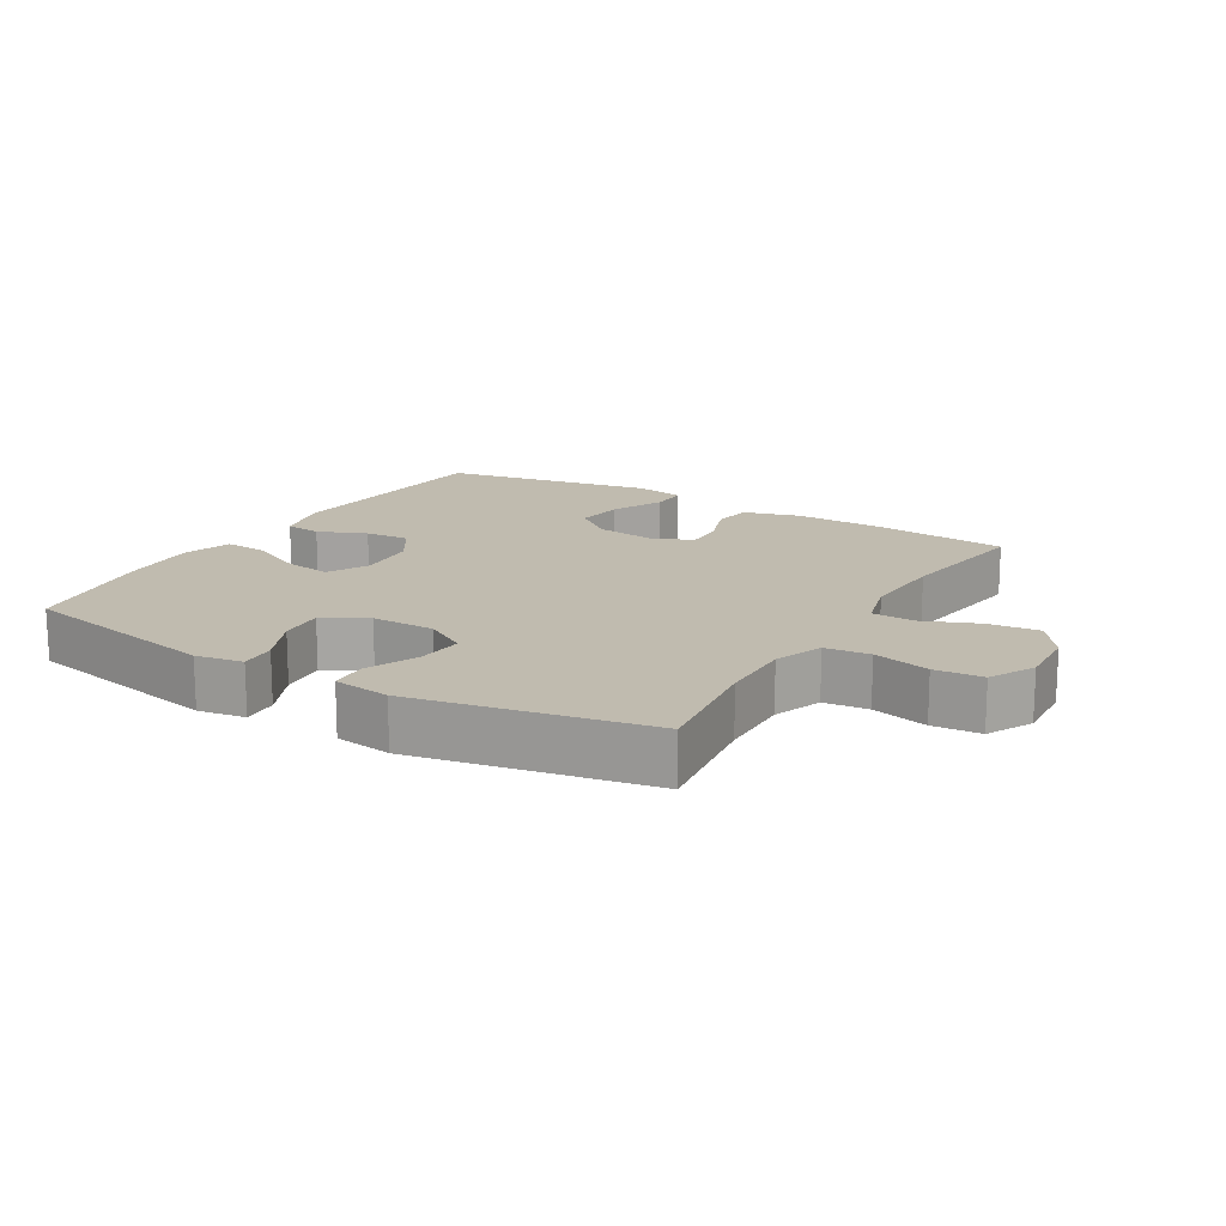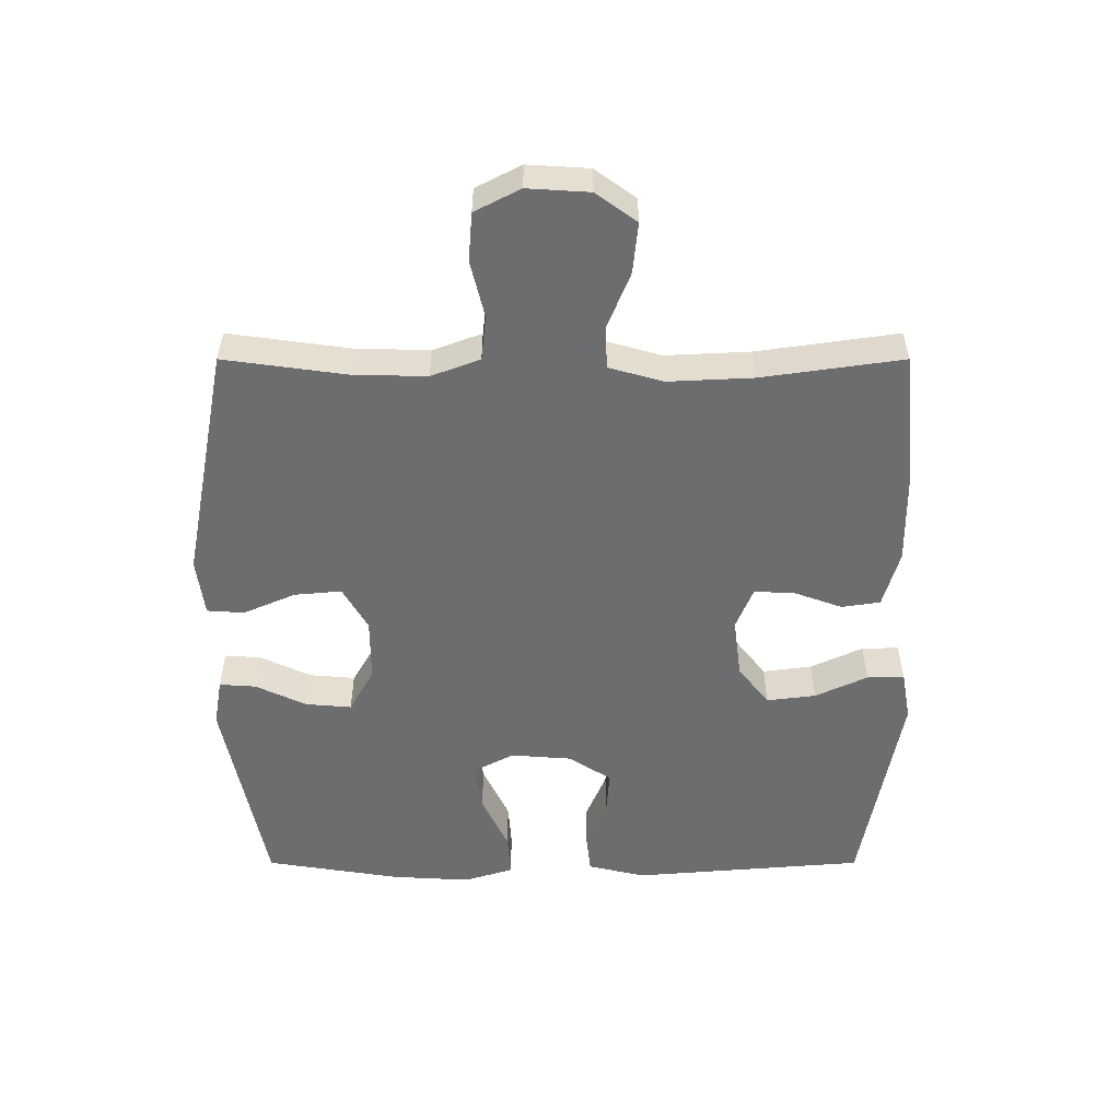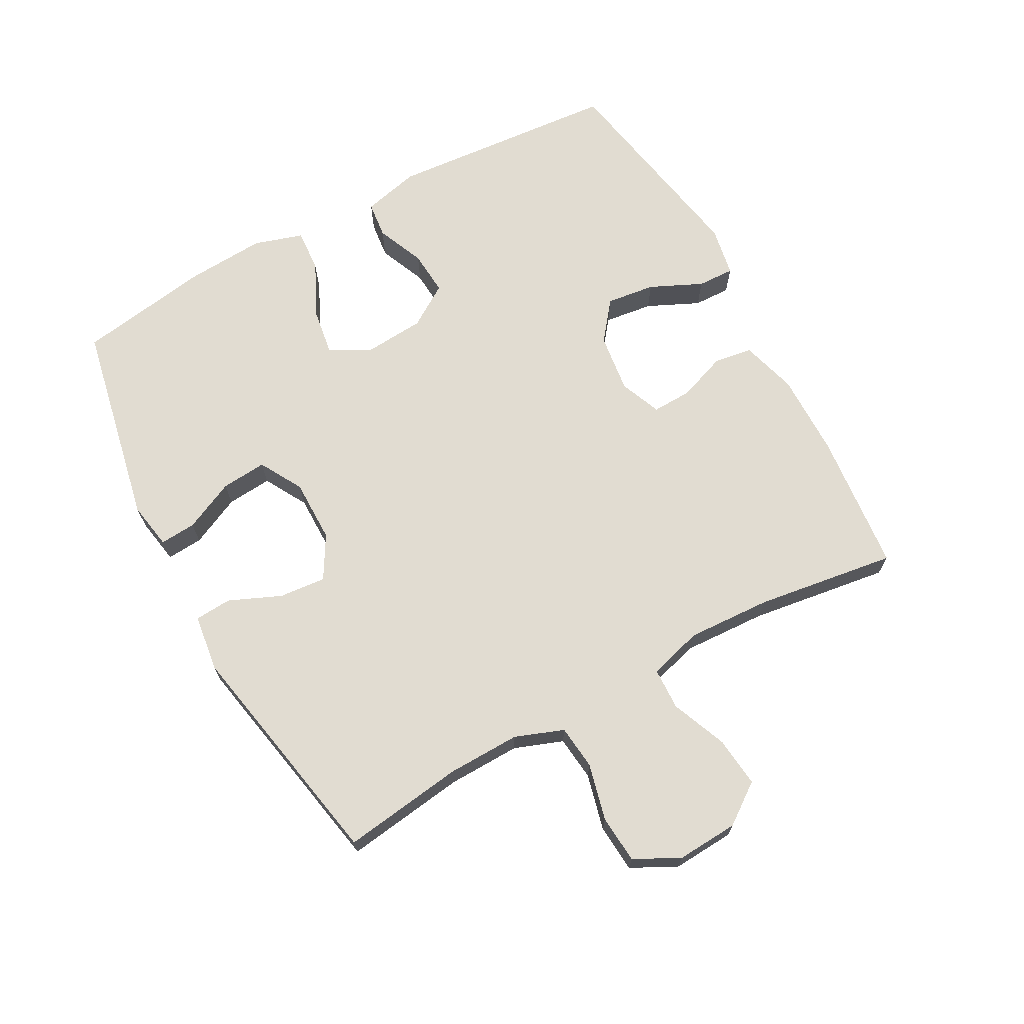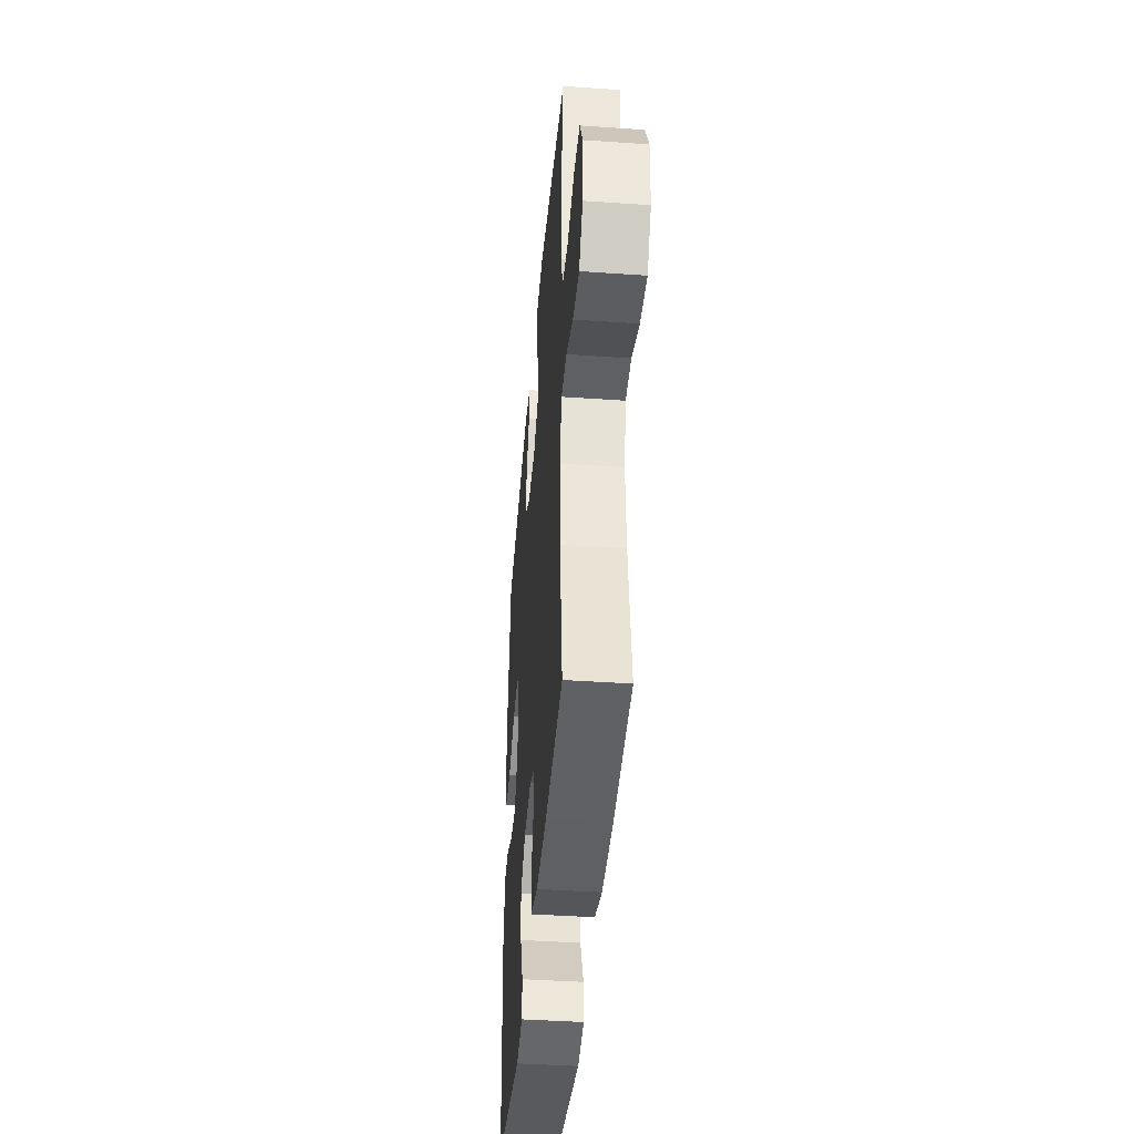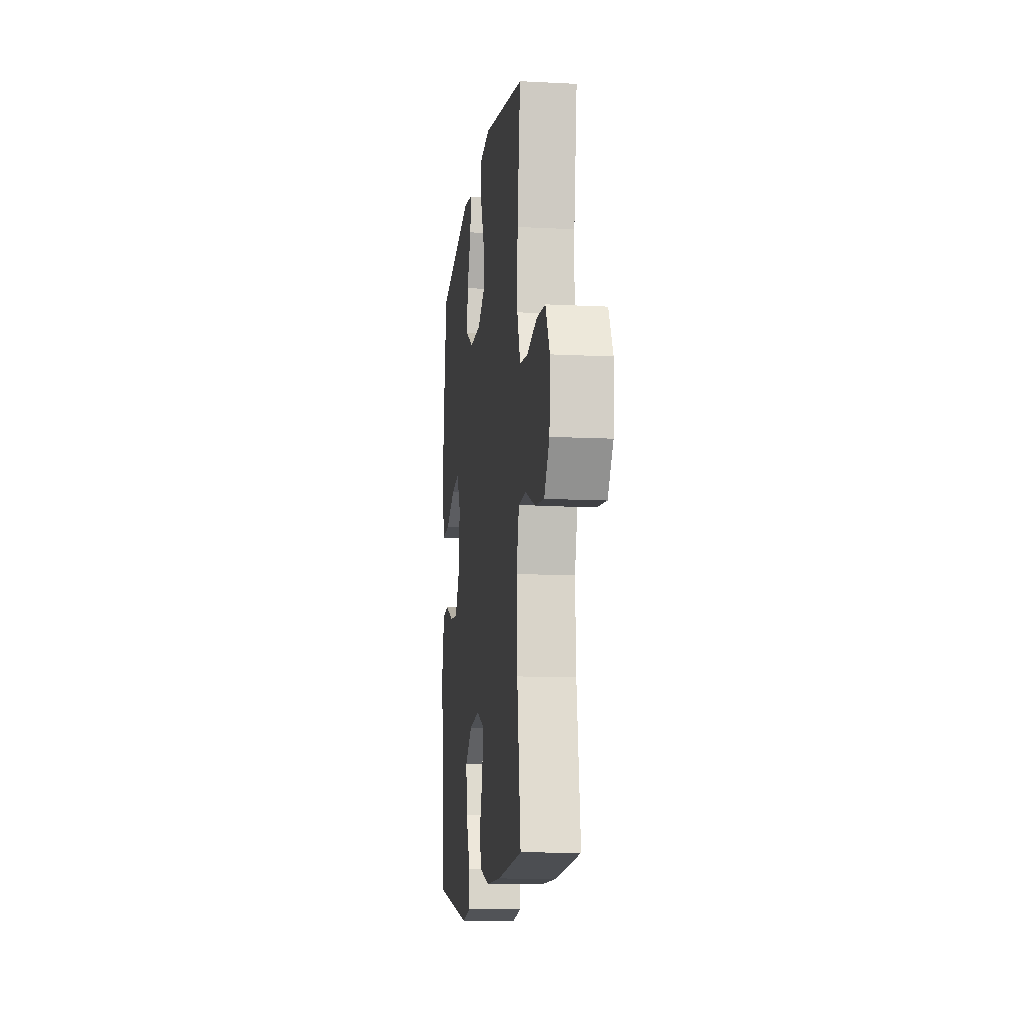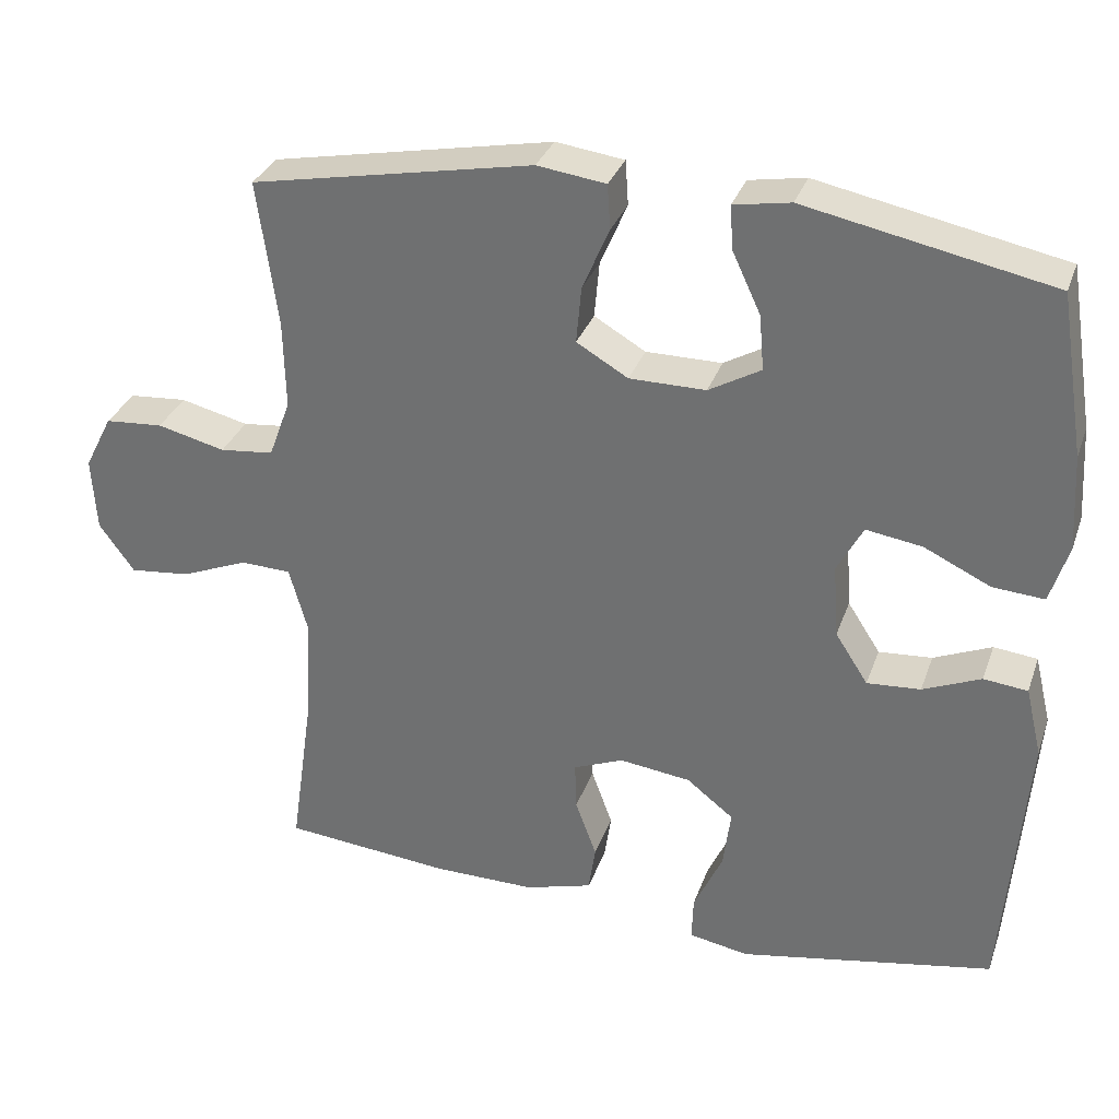
<metadata>
{"format":"obj","ext":"obj","renderer":"f3d","projection":"perspective","resolution":1024,"background":"white","views":[{"elev":16.0,"azim":30.9,"up":"+Y"},{"elev":-54.1,"azim":90.0,"up":"+Y"},{"elev":69.2,"azim":61.4,"up":"+Y"},{"elev":-41.8,"azim":85.2,"up":"+Z"},{"elev":-11.7,"azim":82.9,"up":"+Z"},{"elev":31.8,"azim":-162.2,"up":"+Z"}]}
</metadata>
<code>
o path1188_path1188.001
v 0.1017 0.0375 0.5623
v 0.01231 0.0375 0.5502
v 0.008457 0.0375 0.4922
v 0.04363 0.0375 0.4105
v 0.05035 0.0375 0.3368
v -0.01699 0.0375 0.2974
v -0.1165 0.0375 0.2973
v -0.1844 0.0375 0.3358
v -0.1784 0.0375 0.4075
v -0.1412 0.0375 0.487
v -0.1374 0.0375 0.544
v -0.2115 0.0375 0.5568
v -0.5323 0.0375 0.4918
v -0.5658 0.0375 0.2814
v -0.5731 0.0375 0.1573
v -0.5491 0.0375 0.08033
v -0.4818 0.0375 0.08527
v -0.3951 0.0375 0.1263
v -0.3217 0.0375 0.1377
v -0.2881 0.0375 0.07473
v -0.2952 0.0375 -0.02116
v -0.338 0.0375 -0.08728
v -0.4078 0.0375 -0.08227
v -0.4836 0.0375 -0.05021
v -0.541 0.0375 -0.05655
v -0.5624 0.0375 -0.1463
v -0.5323 0.0375 -0.5101
v -0.199 0.0375 -0.5714
v -0.1207 0.0375 -0.5572
v -0.1226 0.0375 -0.4992
v -0.1604 0.0375 -0.4174
v -0.1703 0.0375 -0.3404
v -0.1091 0.0375 -0.2926
v -0.01588 0.0375 -0.2807
v 0.04941 0.0375 -0.3074
v 0.04735 0.0375 -0.37
v 0.01976 0.0375 -0.4457
v 0.0288 0.0375 -0.5066
v 0.1171 0.0375 -0.5319
v 0.2495 0.0375 -0.531
v 0.4694 0.0375 -0.5101
v 0.4378 0.0375 -0.2892
v 0.4314 0.0375 -0.1574
v 0.4554 0.0375 -0.0724
v 0.5216 0.0375 -0.07019
v 0.609 0.0375 -0.1058
v 0.6882 0.0375 -0.1141
v 0.7343 0.0375 -0.05062
v 0.7402 0.0375 0.04629
v 0.7037 0.0375 0.1175
v 0.628 0.0375 0.1234
v 0.5391 0.0375 0.1015
v 0.4689 0.0375 0.109
v 0.4405 0.0375 0.1854
v 0.443 0.0375 0.3005
v 0.4694 0.0375 0.4918
v 0.1017 -0.0375 0.5623
v 0.01231 -0.0375 0.5502
v 0.008457 -0.0375 0.4922
v 0.04363 -0.0375 0.4105
v 0.05035 -0.0375 0.3368
v -0.01699 -0.0375 0.2974
v -0.1165 -0.0375 0.2973
v -0.1844 -0.0375 0.3358
v -0.1784 -0.0375 0.4075
v -0.1412 -0.0375 0.487
v -0.1374 -0.0375 0.544
v -0.2115 -0.0375 0.5568
v -0.5323 -0.0375 0.4918
v -0.5658 -0.0375 0.2814
v -0.5731 -0.0375 0.1573
v -0.5491 -0.0375 0.08033
v -0.4818 -0.0375 0.08527
v -0.3951 -0.0375 0.1263
v -0.3217 -0.0375 0.1377
v -0.2881 -0.0375 0.07473
v -0.2952 -0.0375 -0.02116
v -0.338 -0.0375 -0.08728
v -0.4078 -0.0375 -0.08227
v -0.4836 -0.0375 -0.05021
v -0.541 -0.0375 -0.05655
v -0.5624 -0.0375 -0.1463
v -0.5323 -0.0375 -0.5101
v -0.199 -0.0375 -0.5714
v -0.1207 -0.0375 -0.5572
v -0.1226 -0.0375 -0.4992
v -0.1604 -0.0375 -0.4174
v -0.1703 -0.0375 -0.3404
v -0.1091 -0.0375 -0.2926
v -0.01588 -0.0375 -0.2807
v 0.04941 -0.0375 -0.3074
v 0.04735 -0.0375 -0.37
v 0.01976 -0.0375 -0.4457
v 0.0288 -0.0375 -0.5066
v 0.1171 -0.0375 -0.5319
v 0.2495 -0.0375 -0.531
v 0.4694 -0.0375 -0.5101
v 0.4378 -0.0375 -0.2892
v 0.4314 -0.0375 -0.1574
v 0.4554 -0.0375 -0.0724
v 0.5216 -0.0375 -0.07019
v 0.609 -0.0375 -0.1058
v 0.6882 -0.0375 -0.1141
v 0.7343 -0.0375 -0.05062
v 0.7402 -0.0375 0.04629
v 0.7037 -0.0375 0.1175
v 0.628 -0.0375 0.1234
v 0.5391 -0.0375 0.1015
v 0.4689 -0.0375 0.109
v 0.4405 -0.0375 0.1854
v 0.443 -0.0375 0.3005
v 0.4694 -0.0375 0.4918
v -0.5658 0.0375 0.2814
v -0.5731 0.0375 0.1573
v -0.5491 0.0375 0.08033
v -0.5491 0.0375 0.08033
v -0.541 0.0375 -0.05655
v -0.541 0.0375 -0.05655
v -0.5624 0.0375 -0.1463
v -0.4818 0.0375 0.08527
v -0.5323 0.0375 0.4918
v -0.5323 0.0375 0.4918
v -0.4836 0.0375 -0.05021
v -0.5323 0.0375 -0.5101
v -0.5323 0.0375 -0.5101
v -0.4078 0.0375 -0.08227
v -0.3951 0.0375 0.1263
v -0.338 0.0375 -0.08728
v -0.338 0.0375 -0.08728
v -0.3217 0.0375 0.1377
v -0.3217 0.0375 0.1377
v -0.2952 0.0375 -0.02116
v -0.2115 0.0375 0.5568
v -0.199 0.0375 -0.5714
v -0.2881 0.0375 0.07473
v -0.1374 0.0375 0.544
v -0.1374 0.0375 0.544
v -0.1844 0.0375 0.3358
v -0.1844 0.0375 0.3358
v -0.1784 0.0375 0.4075
v -0.1604 0.0375 -0.4174
v -0.1703 0.0375 -0.3404
v -0.1207 0.0375 -0.5572
v -0.1207 0.0375 -0.5572
v -0.1165 0.0375 0.2973
v -0.1412 0.0375 0.487
v -0.1091 0.0375 -0.2926
v -0.1226 0.0375 -0.4992
v -0.01699 0.0375 0.2974
v -0.01588 0.0375 -0.2807
v 0.05035 0.0375 0.3368
v 0.05035 0.0375 0.3368
v 0.04941 0.0375 -0.3074
v 0.04941 0.0375 -0.3074
v 0.01231 0.0375 0.5502
v 0.01231 0.0375 0.5502
v 0.008457 0.0375 0.4922
v 0.04363 0.0375 0.4105
v 0.1017 0.0375 0.5623
v 0.04735 0.0375 -0.37
v 0.01976 0.0375 -0.4457
v 0.0288 0.0375 -0.5066
v 0.0288 0.0375 -0.5066
v 0.1171 0.0375 -0.5319
v 0.2495 0.0375 -0.531
v 0.4314 0.0375 -0.1574
v 0.4554 0.0375 -0.0724
v 0.4554 0.0375 -0.0724
v 0.4378 0.0375 -0.2892
v 0.4405 0.0375 0.1854
v 0.443 0.0375 0.3005
v 0.4689 0.0375 0.109
v 0.4689 0.0375 0.109
v 0.4694 0.0375 0.4918
v 0.4694 0.0375 0.4918
v 0.4694 0.0375 -0.5101
v 0.4694 0.0375 -0.5101
v 0.5216 0.0375 -0.07019
v 0.5391 0.0375 0.1015
v 0.609 0.0375 -0.1058
v 0.628 0.0375 0.1234
v 0.6882 0.0375 -0.1141
v 0.7037 0.0375 0.1175
v 0.7343 0.0375 -0.05062
v 0.7402 0.0375 0.04629
v -0.5658 -0.0375 0.2814
v -0.5731 -0.0375 0.1573
v -0.5491 -0.0375 0.08033
v -0.5491 -0.0375 0.08033
v -0.541 -0.0375 -0.05655
v -0.541 -0.0375 -0.05655
v -0.5624 -0.0375 -0.1463
v -0.4818 -0.0375 0.08527
v -0.5323 -0.0375 0.4918
v -0.5323 -0.0375 0.4918
v -0.4836 -0.0375 -0.05021
v -0.5323 -0.0375 -0.5101
v -0.5323 -0.0375 -0.5101
v -0.4078 -0.0375 -0.08227
v -0.3951 -0.0375 0.1263
v -0.338 -0.0375 -0.08728
v -0.338 -0.0375 -0.08728
v -0.3217 -0.0375 0.1377
v -0.3217 -0.0375 0.1377
v -0.2952 -0.0375 -0.02116
v -0.2115 -0.0375 0.5568
v -0.199 -0.0375 -0.5714
v -0.2881 -0.0375 0.07473
v -0.1374 -0.0375 0.544
v -0.1374 -0.0375 0.544
v -0.1844 -0.0375 0.3358
v -0.1844 -0.0375 0.3358
v -0.1784 -0.0375 0.4075
v -0.1604 -0.0375 -0.4174
v -0.1703 -0.0375 -0.3404
v -0.1207 -0.0375 -0.5572
v -0.1207 -0.0375 -0.5572
v -0.1165 -0.0375 0.2973
v -0.1412 -0.0375 0.487
v -0.1091 -0.0375 -0.2926
v -0.1226 -0.0375 -0.4992
v -0.01699 -0.0375 0.2974
v -0.01588 -0.0375 -0.2807
v 0.05035 -0.0375 0.3368
v 0.05035 -0.0375 0.3368
v 0.04941 -0.0375 -0.3074
v 0.04941 -0.0375 -0.3074
v 0.01231 -0.0375 0.5502
v 0.01231 -0.0375 0.5502
v 0.008457 -0.0375 0.4922
v 0.04363 -0.0375 0.4105
v 0.1017 -0.0375 0.5623
v 0.04735 -0.0375 -0.37
v 0.01976 -0.0375 -0.4457
v 0.0288 -0.0375 -0.5066
v 0.0288 -0.0375 -0.5066
v 0.1171 -0.0375 -0.5319
v 0.2495 -0.0375 -0.531
v 0.4314 -0.0375 -0.1574
v 0.4554 -0.0375 -0.0724
v 0.4554 -0.0375 -0.0724
v 0.4378 -0.0375 -0.2892
v 0.4405 -0.0375 0.1854
v 0.443 -0.0375 0.3005
v 0.4689 -0.0375 0.109
v 0.4689 -0.0375 0.109
v 0.4694 -0.0375 0.4918
v 0.4694 -0.0375 0.4918
v 0.4694 -0.0375 -0.5101
v 0.4694 -0.0375 -0.5101
v 0.5216 -0.0375 -0.07019
v 0.5391 -0.0375 0.1015
v 0.609 -0.0375 -0.1058
v 0.628 -0.0375 0.1234
v 0.6882 -0.0375 -0.1141
v 0.7037 -0.0375 0.1175
v 0.7343 -0.0375 -0.05062
v 0.7402 -0.0375 0.04629
f 253 252 251
f 233 234 237
f 203 186 200
f 218 208 222
f 258 253 257
f 220 201 215
f 207 214 197
f 230 232 228
f 252 245 251
f 193 187 188
f 242 238 249
f 222 223 240
f 222 208 223
f 240 226 239
f 192 196 190
f 224 244 231
f 218 203 208
f 251 245 240
f 213 194 211
f 197 215 192
f 208 205 223
f 223 205 220
f 209 206 219
f 200 187 193
f 211 186 203
f 192 215 199
f 257 253 255
f 237 234 235
f 194 213 206
f 243 224 222
f 239 226 242
f 238 226 233
f 238 233 237
f 242 226 238
f 256 254 258
f 214 215 197
f 231 232 230
f 211 194 186
f 214 207 221
f 245 243 240
f 232 231 244
f 211 203 218
f 199 215 201
f 244 224 243
f 243 222 240
f 187 200 186
f 192 199 196
f 219 206 213
f 221 207 216
f 201 220 205
f 240 223 226
f 232 244 247
f 252 253 254
f 254 253 258
f 14 15 71 70
f 15 116 189 71
f 118 26 82 191
f 16 17 73 72
f 122 14 70 195
f 24 25 81 80
f 26 125 198 82
f 23 24 80 79
f 17 18 74 73
f 129 23 79 202
f 18 131 204 74
f 21 22 78 77
f 12 13 69 68
f 27 28 84 83
f 19 20 76 75
f 20 21 77 76
f 137 12 68 210
f 139 9 65 212
f 31 32 88 87
f 28 144 217 84
f 7 8 64 63
f 10 11 67 66
f 9 10 66 65
f 32 33 89 88
f 30 31 87 86
f 29 30 86 85
f 6 7 63 62
f 33 34 90 89
f 152 6 62 225
f 34 154 227 90
f 156 3 59 229
f 3 4 60 59
f 1 2 58 57
f 36 37 93 92
f 37 163 236 93
f 38 39 95 94
f 4 5 61 60
f 35 36 92 91
f 39 40 96 95
f 43 168 241 99
f 42 43 99 98
f 54 55 111 110
f 173 54 110 246
f 175 1 57 248
f 177 42 98 250
f 40 41 97 96
f 44 45 101 100
f 55 56 112 111
f 52 53 109 108
f 45 46 102 101
f 51 52 108 107
f 46 47 103 102
f 50 51 107 106
f 47 48 104 103
f 49 50 106 105
f 48 49 105 104
f 180 178 179
f 160 164 161
f 130 127 113
f 145 149 135
f 185 184 180
f 147 142 128
f 134 124 141
f 157 155 159
f 179 178 172
f 120 115 114
f 169 176 165
f 149 167 150
f 149 150 135
f 167 166 153
f 119 117 123
f 151 158 171
f 145 135 130
f 178 167 172
f 140 138 121
f 124 119 142
f 135 150 132
f 150 147 132
f 136 146 133
f 127 120 114
f 138 130 113
f 119 126 142
f 184 182 180
f 164 162 161
f 121 133 140
f 170 149 151
f 166 169 153
f 165 160 153
f 165 164 160
f 169 165 153
f 183 185 181
f 141 124 142
f 158 157 159
f 138 113 121
f 141 148 134
f 172 167 170
f 159 171 158
f 138 145 130
f 126 128 142
f 171 170 151
f 170 167 149
f 114 113 127
f 119 123 126
f 146 140 133
f 148 143 134
f 128 132 147
f 167 153 150
f 159 174 171
f 179 181 180
f 181 185 180

</code>
